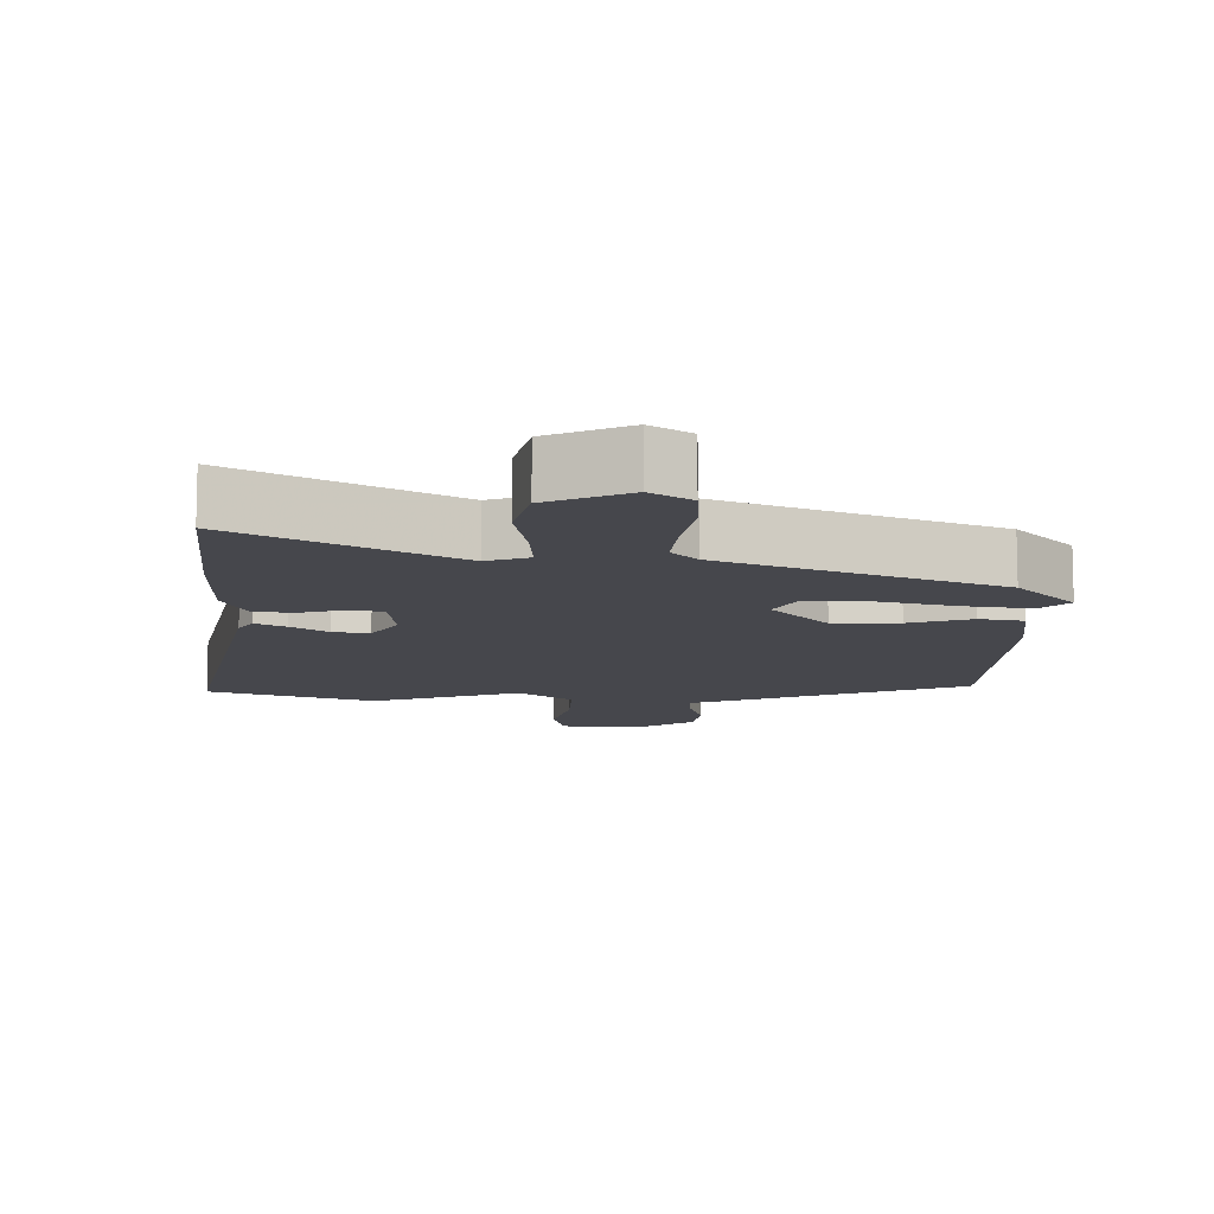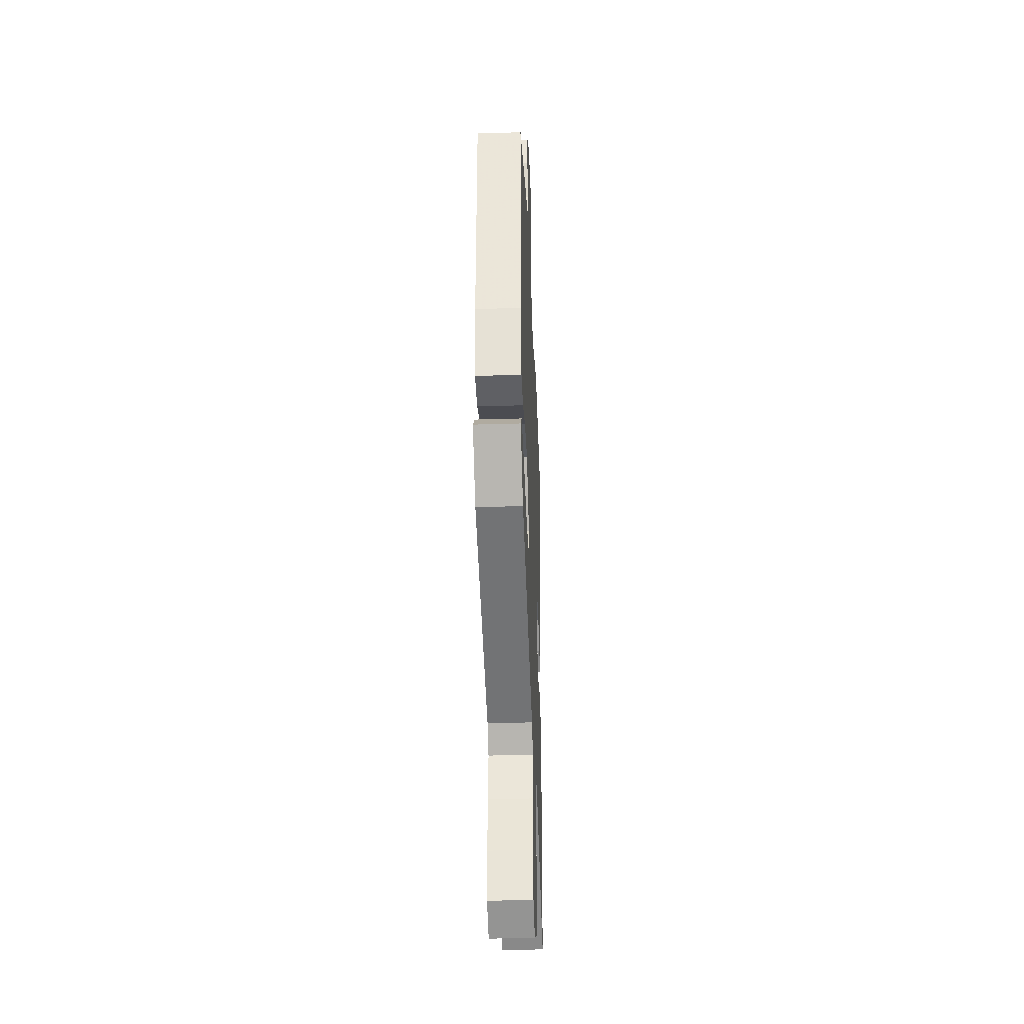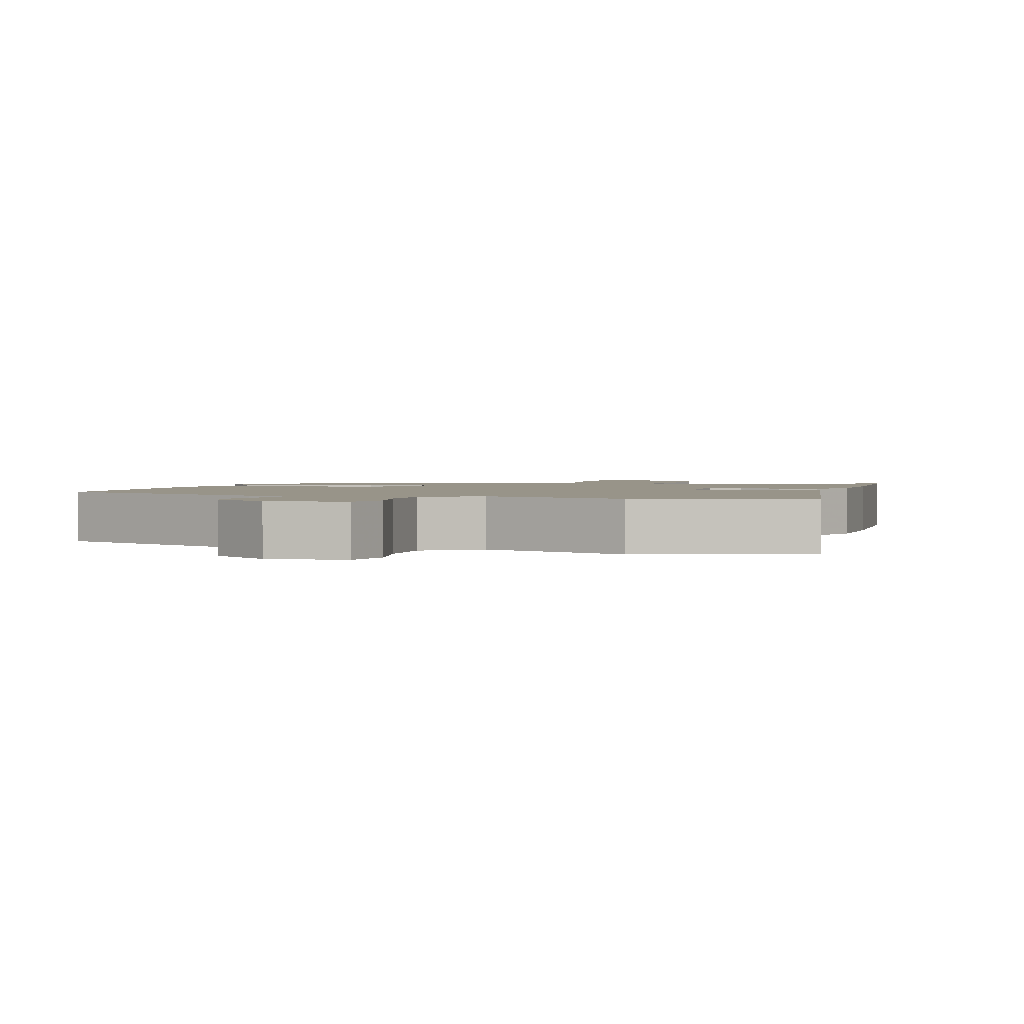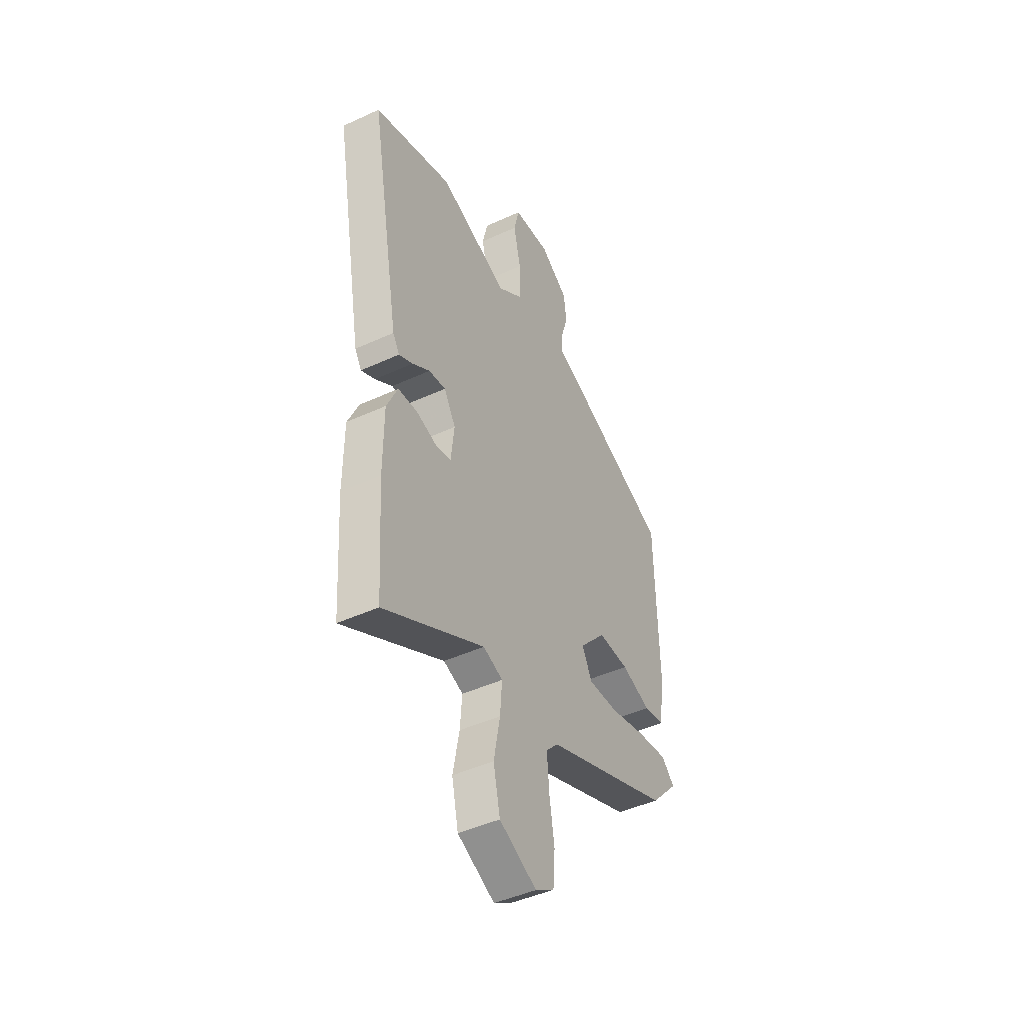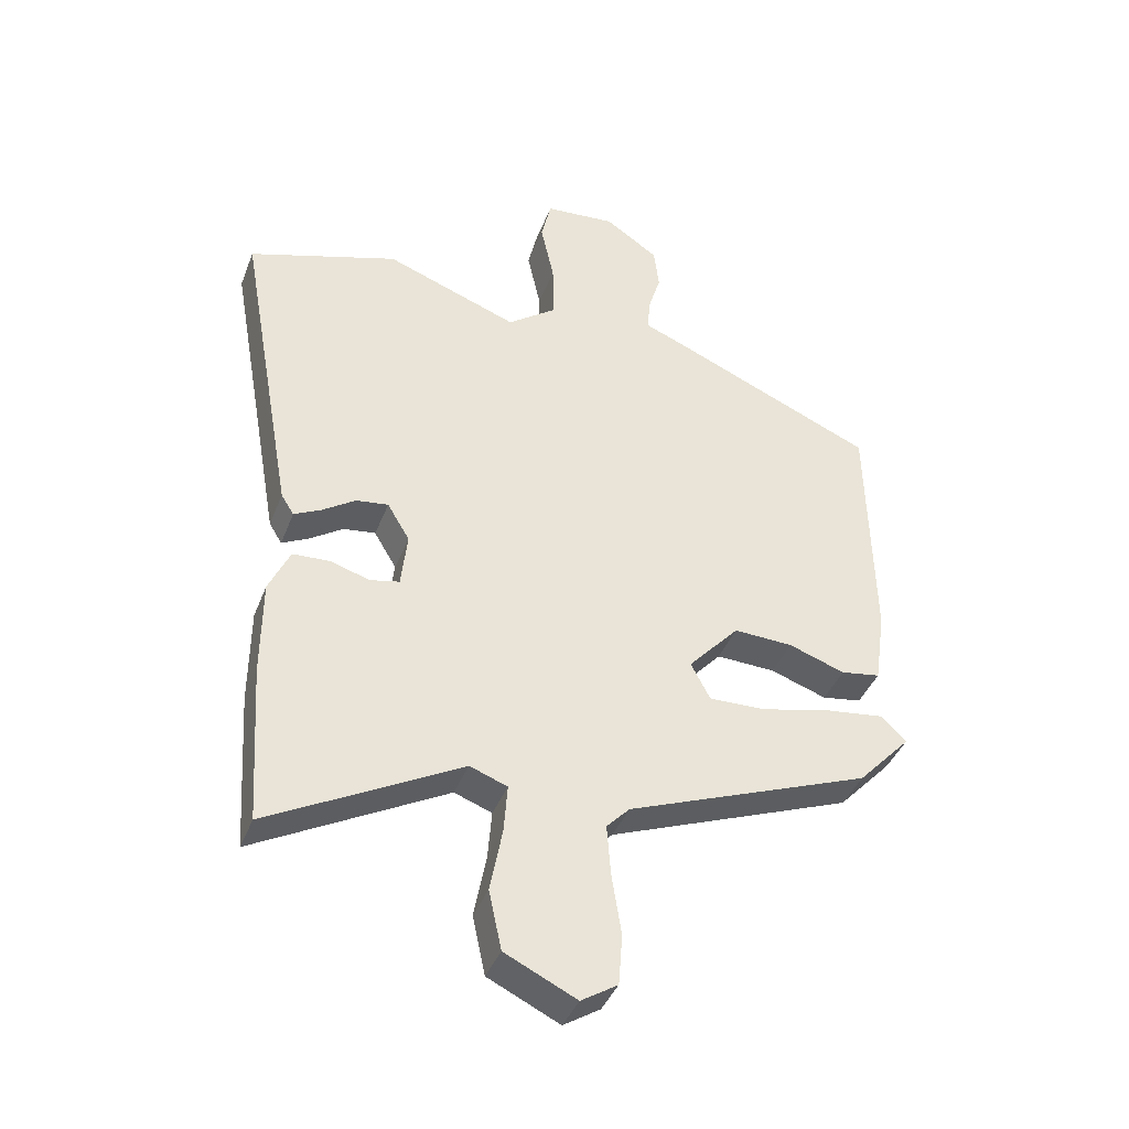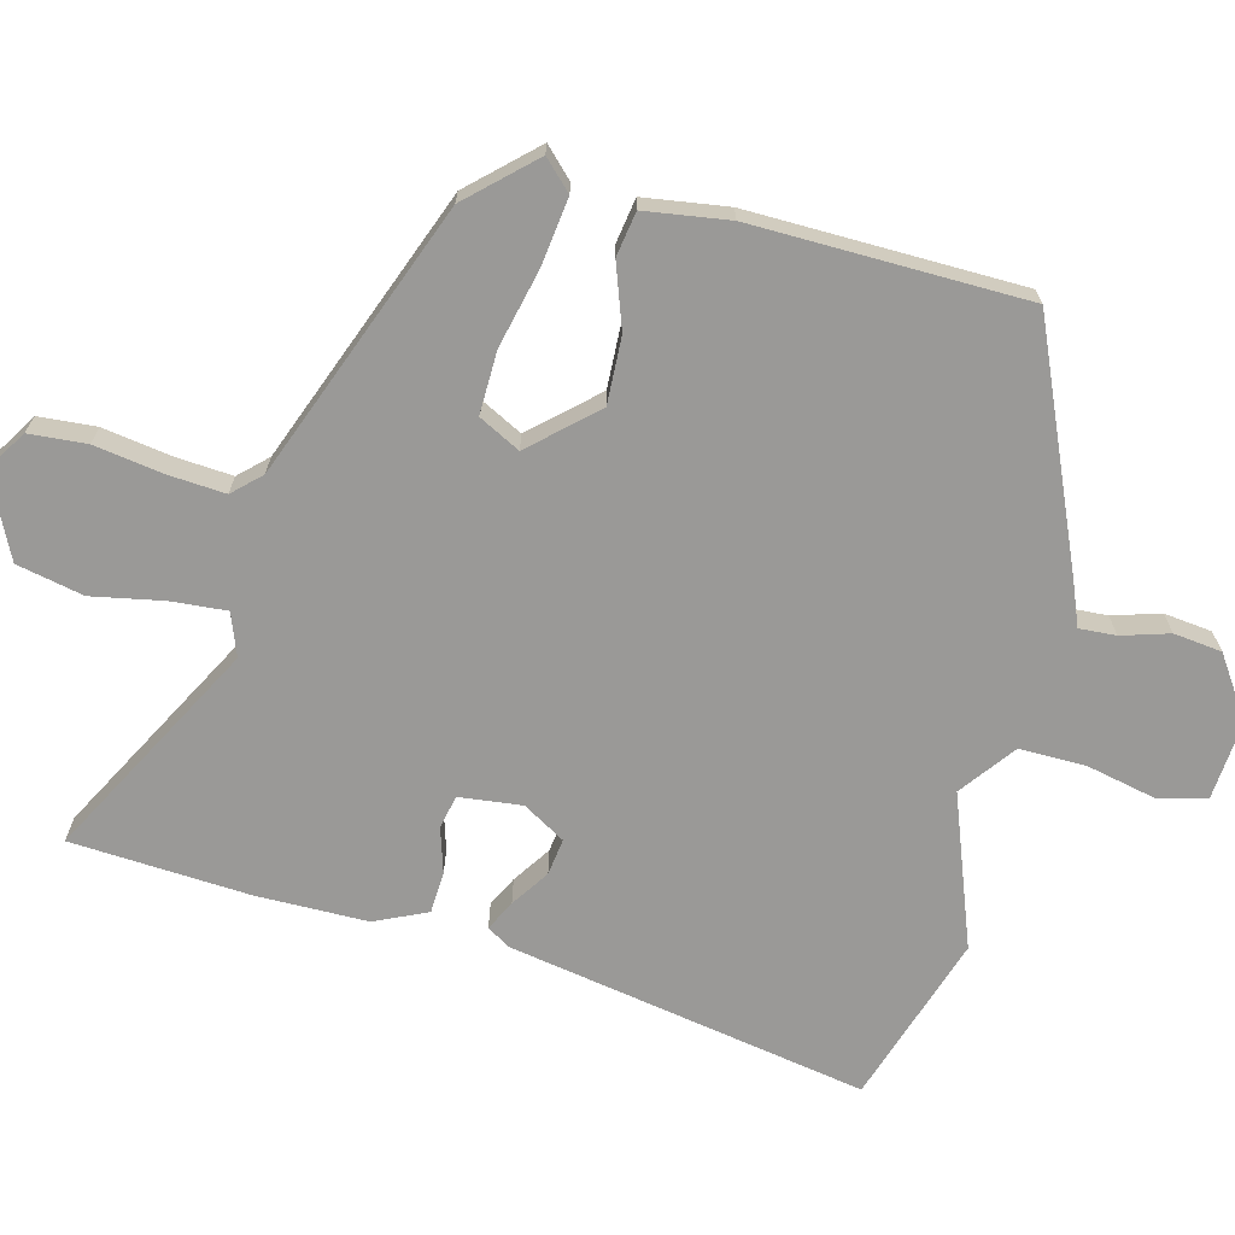
<metadata>
{"format":"obj","ext":"obj","renderer":"f3d","projection":"perspective","resolution":1024,"background":"white","views":[{"elev":-10.9,"azim":178.0,"up":"+Y"},{"elev":-34.9,"azim":-87.7,"up":"+Z"},{"elev":1.7,"azim":17.1,"up":"+Y"},{"elev":-45.1,"azim":118.1,"up":"+Z"},{"elev":-40.3,"azim":160.0,"up":"+Z"},{"elev":-69.0,"azim":-104.4,"up":"+Y"}]}
</metadata>
<code>
v 0.353 0.07 0.548
v 0.588 0.07 0.472
v 0.499 0.07 -0.028
v 0.479 0.07 -0.06
v 0.437 0.07 -0.039
v 0.385 0.07 -0.004
v 0.334 0.07 0.003
v 0.299 0.07 -0.056
v 0.309 0.07 -0.143
v 0.355 0.07 -0.153
v 0.417 0.07 -0.134
v 0.475 0.07 -0.137
v 0.508 0.07 -0.209
v 0.509 0.07 -0.362
v 0.493 0.07 -0.612
v 0.192 0.07 -0.45
v 0.133 0.07 -0.472
v 0.139 0.07 -0.549
v 0.158 0.07 -0.649
v 0.138 0.07 -0.742
v 0.026 0.07 -0.796
v -0.031 0.07 -0.76
v -0.037 0.07 -0.68
v -0.022 0.07 -0.585
v -0.016 0.07 -0.505
v -0.052 0.07 -0.467
v -0.435 0.07 -0.32
v -0.518 0.07 -0.231
v -0.479 0.07 -0.192
v -0.386 0.07 -0.204
v -0.276 0.07 -0.23
v -0.188 0.07 -0.232
v -0.158 0.07 -0.174
v -0.238 0.07 -0.086
v -0.331 0.07 -0.09
v -0.419 0.07 -0.121
v -0.481 0.07 -0.111
v -0.498 0.07 0.006
v -0.491 0.07 0.386
v -0.168 0.07 0.526
v -0.106 0.07 0.551
v -0.109 0.07 0.602
v -0.129 0.07 0.668
v -0.121 0.07 0.735
v -0.037 0.07 0.792
v 0.074 0.07 0.783
v 0.09 0.07 0.715
v 0.069 0.07 0.619
v 0.068 0.07 0.527
v 0.144 0.07 0.47
v 0.353 0 0.548
v 0.588 0 0.472
v 0.499 0 -0.028
v 0.479 0 -0.06
v 0.437 0 -0.039
v 0.385 0 -0.004
v 0.334 0 0.003
v 0.299 0 -0.056
v 0.309 0 -0.143
v 0.355 0 -0.153
v 0.417 0 -0.134
v 0.475 0 -0.137
v 0.508 0 -0.209
v 0.509 0 -0.362
v 0.493 0 -0.612
v 0.192 0 -0.45
v 0.133 0 -0.472
v 0.139 0 -0.549
v 0.158 0 -0.649
v 0.138 0 -0.742
v 0.026 0 -0.796
v -0.031 0 -0.76
v -0.037 0 -0.68
v -0.022 0 -0.585
v -0.016 0 -0.505
v -0.052 0 -0.467
v -0.435 0 -0.32
v -0.518 0 -0.231
v -0.479 0 -0.192
v -0.386 0 -0.204
v -0.276 0 -0.23
v -0.188 0 -0.232
v -0.158 0 -0.174
v -0.238 0 -0.086
v -0.331 0 -0.09
v -0.419 0 -0.121
v -0.481 0 -0.111
v -0.498 0 0.006
v -0.491 0 0.386
v -0.168 0 0.526
v -0.106 0 0.551
v -0.109 0 0.602
v -0.129 0 0.668
v -0.121 0 0.735
v -0.037 0 0.792
v 0.074 0 0.783
v 0.09 0 0.715
v 0.069 0 0.619
v 0.068 0 0.527
v 0.144 0 0.47
f 46 47 48
f 45 46 48
f 44 45 48
f 43 44 48
f 42 43 48
f 41 42 48 49
f 41 49 50
f 40 41 50
f 39 40 50
f 38 39 50
f 37 38 50
f 36 37 50
f 35 36 50
f 29 30 31
f 28 29 31
f 27 28 31
f 26 27 31
f 26 31 32
f 25 26 32 33
f 22 23 24
f 21 22 24
f 20 21 24
f 19 20 24
f 18 19 24
f 17 18 24 25
f 16 17 25 33
f 14 15 16
f 13 14 16
f 12 13 16
f 11 12 16
f 10 11 16
f 16 33 34
f 10 16 34
f 9 10 34
f 4 5 6
f 3 4 6
f 2 3 6
f 1 2 6
f 50 1 6
f 50 6 7
f 50 7 8
f 35 50 8
f 34 35 8
f 8 9 34
f 98 97 96
f 98 96 95
f 98 95 94
f 98 94 93
f 98 93 92
f 99 98 92 91
f 100 99 91
f 100 91 90
f 100 90 89
f 100 89 88
f 100 88 87
f 100 87 86
f 100 86 85
f 81 80 79
f 81 79 78
f 81 78 77
f 81 77 76
f 82 81 76
f 83 82 76 75
f 74 73 72
f 74 72 71
f 74 71 70
f 74 70 69
f 74 69 68
f 75 74 68 67
f 83 75 67 66
f 66 65 64
f 66 64 63
f 66 63 62
f 66 62 61
f 66 61 60
f 84 83 66
f 84 66 60
f 84 60 59
f 56 55 54
f 56 54 53
f 56 53 52
f 56 52 51
f 56 51 100
f 57 56 100
f 58 57 100
f 58 100 85
f 58 85 84
f 84 59 58
f 1 51 52 2
f 2 52 53 3
f 3 53 54 4
f 4 54 55 5
f 5 55 56 6
f 6 56 57 7
f 7 57 58 8
f 8 58 59 9
f 9 59 60 10
f 10 60 61 11
f 11 61 62 12
f 12 62 63 13
f 13 63 64 14
f 14 64 65 15
f 15 65 66 16
f 16 66 67 17
f 17 67 68 18
f 18 68 69 19
f 19 69 70 20
f 20 70 71 21
f 21 71 72 22
f 22 72 73 23
f 23 73 74 24
f 24 74 75 25
f 25 75 76 26
f 26 76 77 27
f 27 77 78 28
f 28 78 79 29
f 29 79 80 30
f 30 80 81 31
f 31 81 82 32
f 32 82 83 33
f 33 83 84 34
f 34 84 85 35
f 35 85 86 36
f 36 86 87 37
f 37 87 88 38
f 38 88 89 39
f 39 89 90 40
f 40 90 91 41
f 41 91 92 42
f 42 92 93 43
f 43 93 94 44
f 44 94 95 45
f 45 95 96 46
f 46 96 97 47
f 47 97 98 48
f 48 98 99 49
f 49 99 100 50
f 50 100 51 1

</code>
